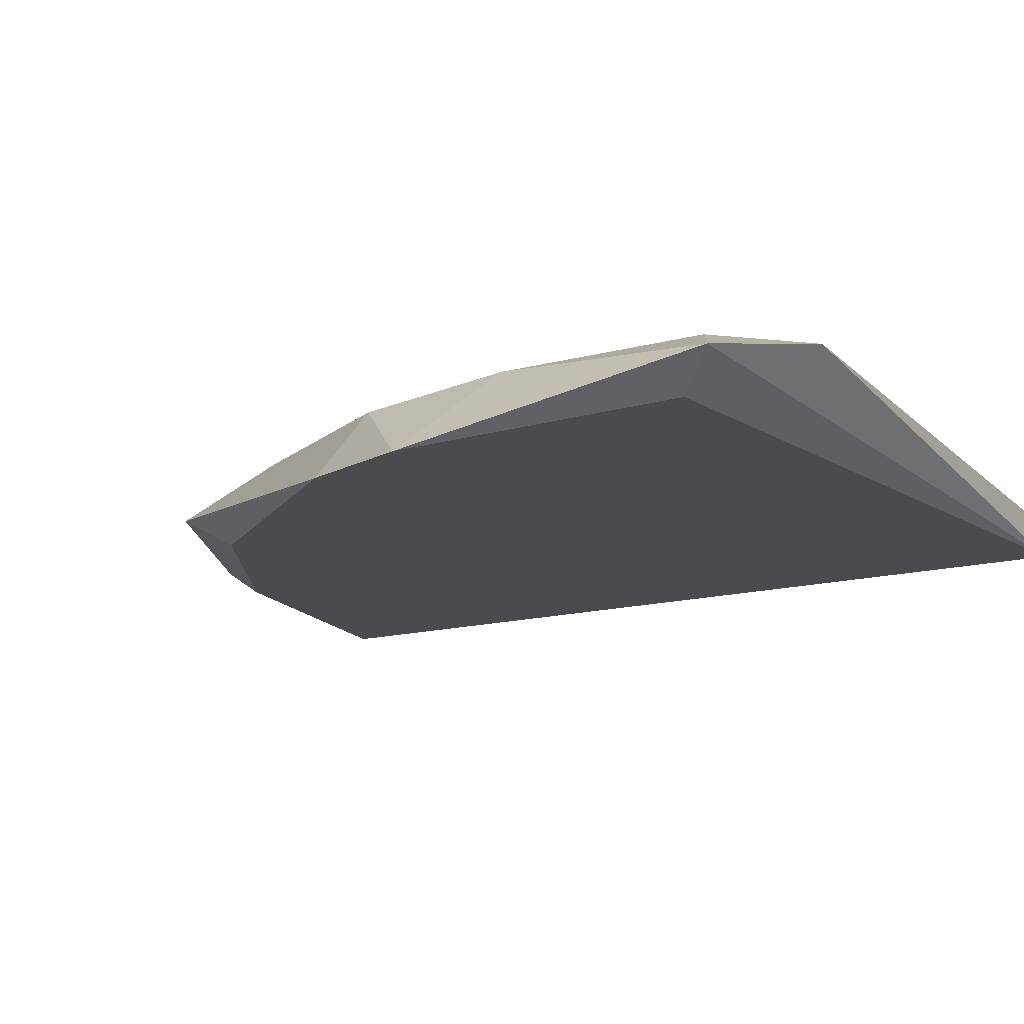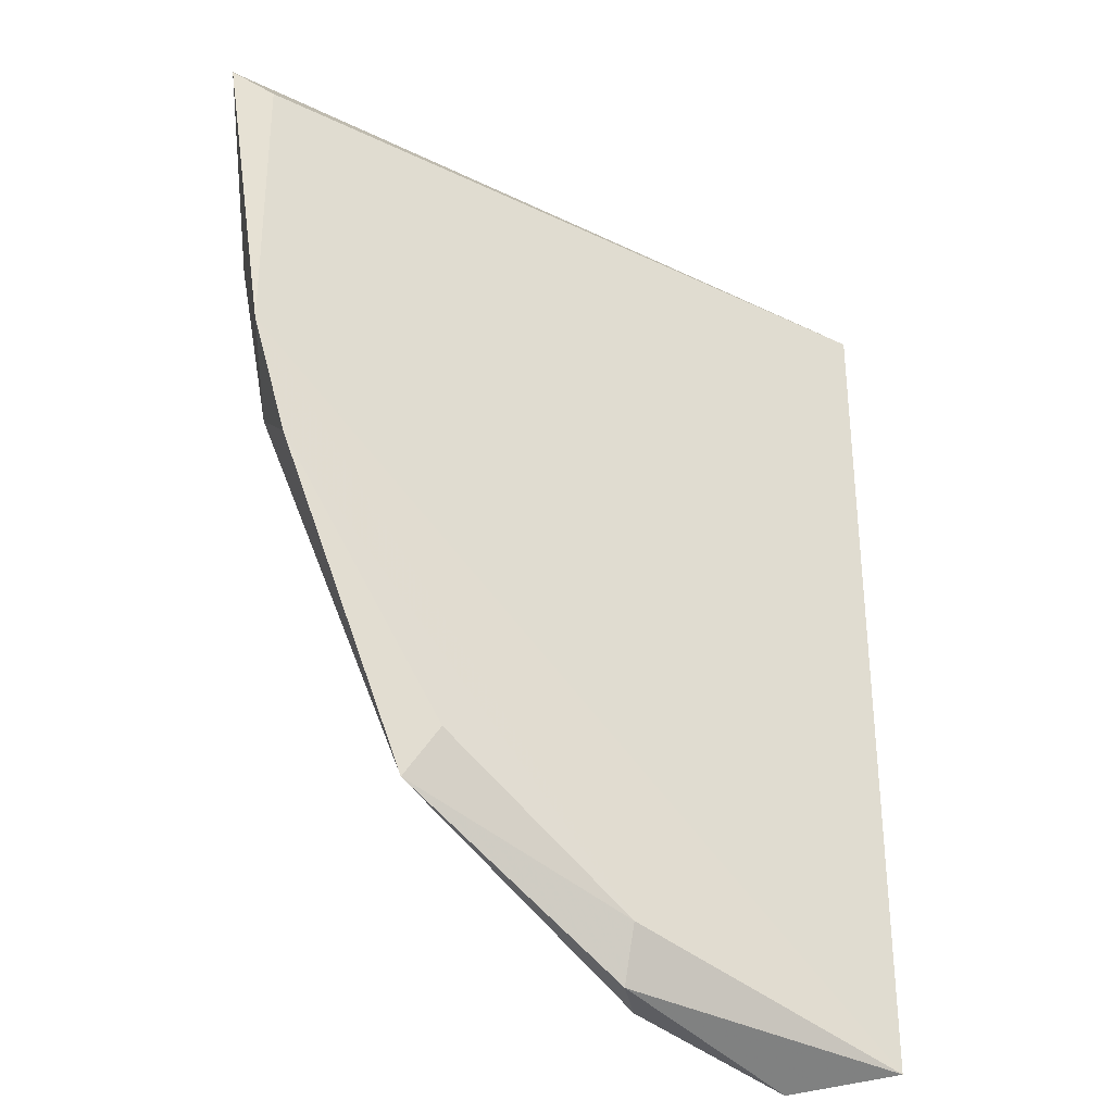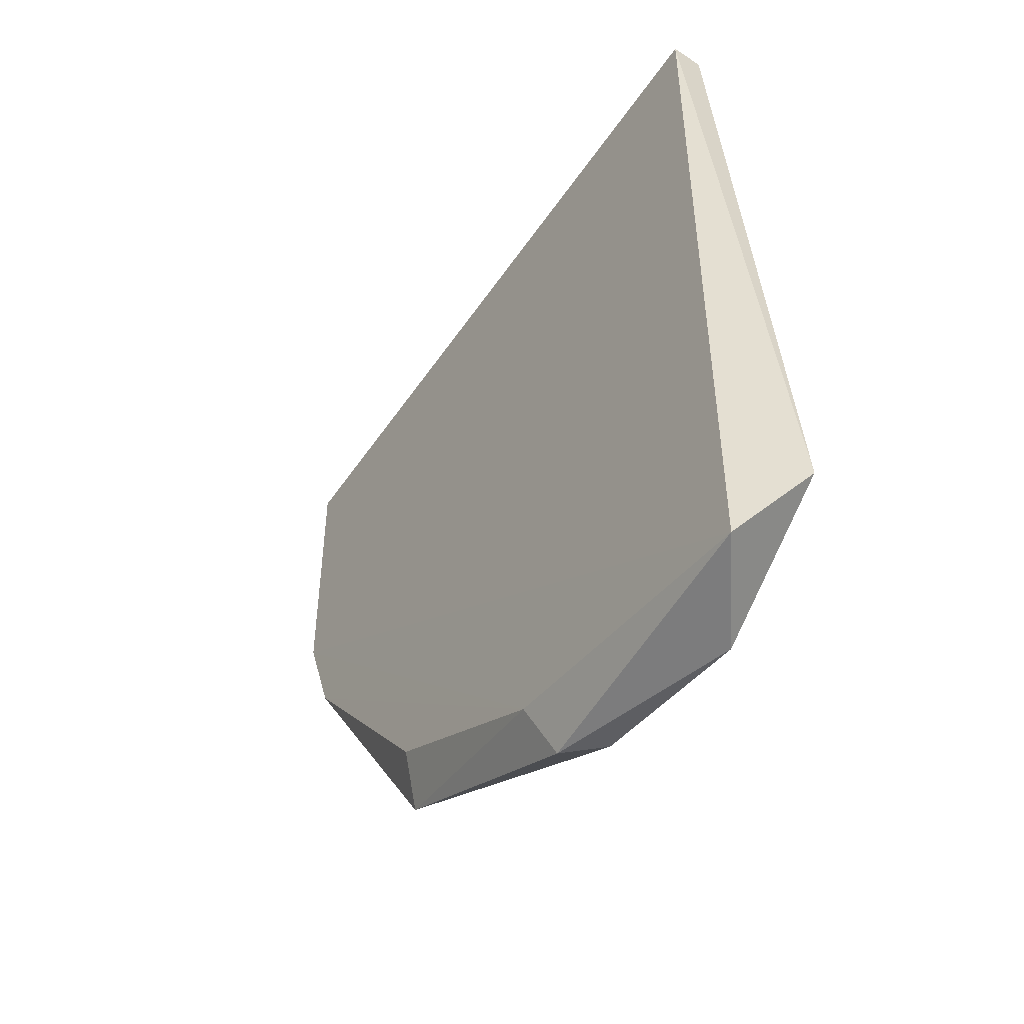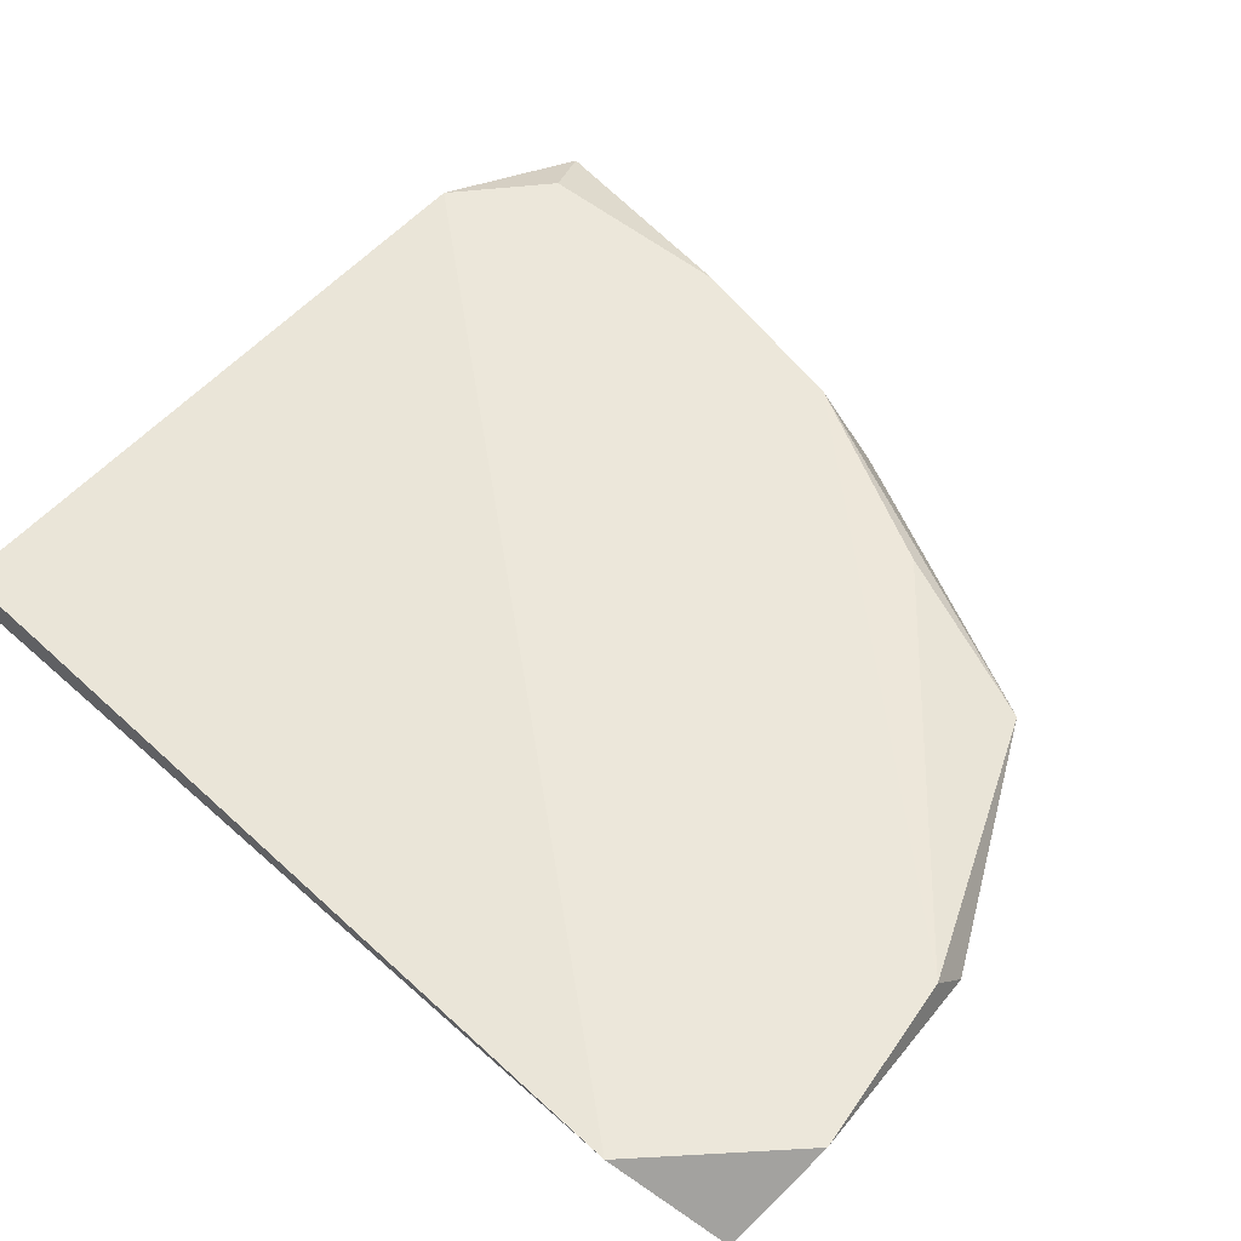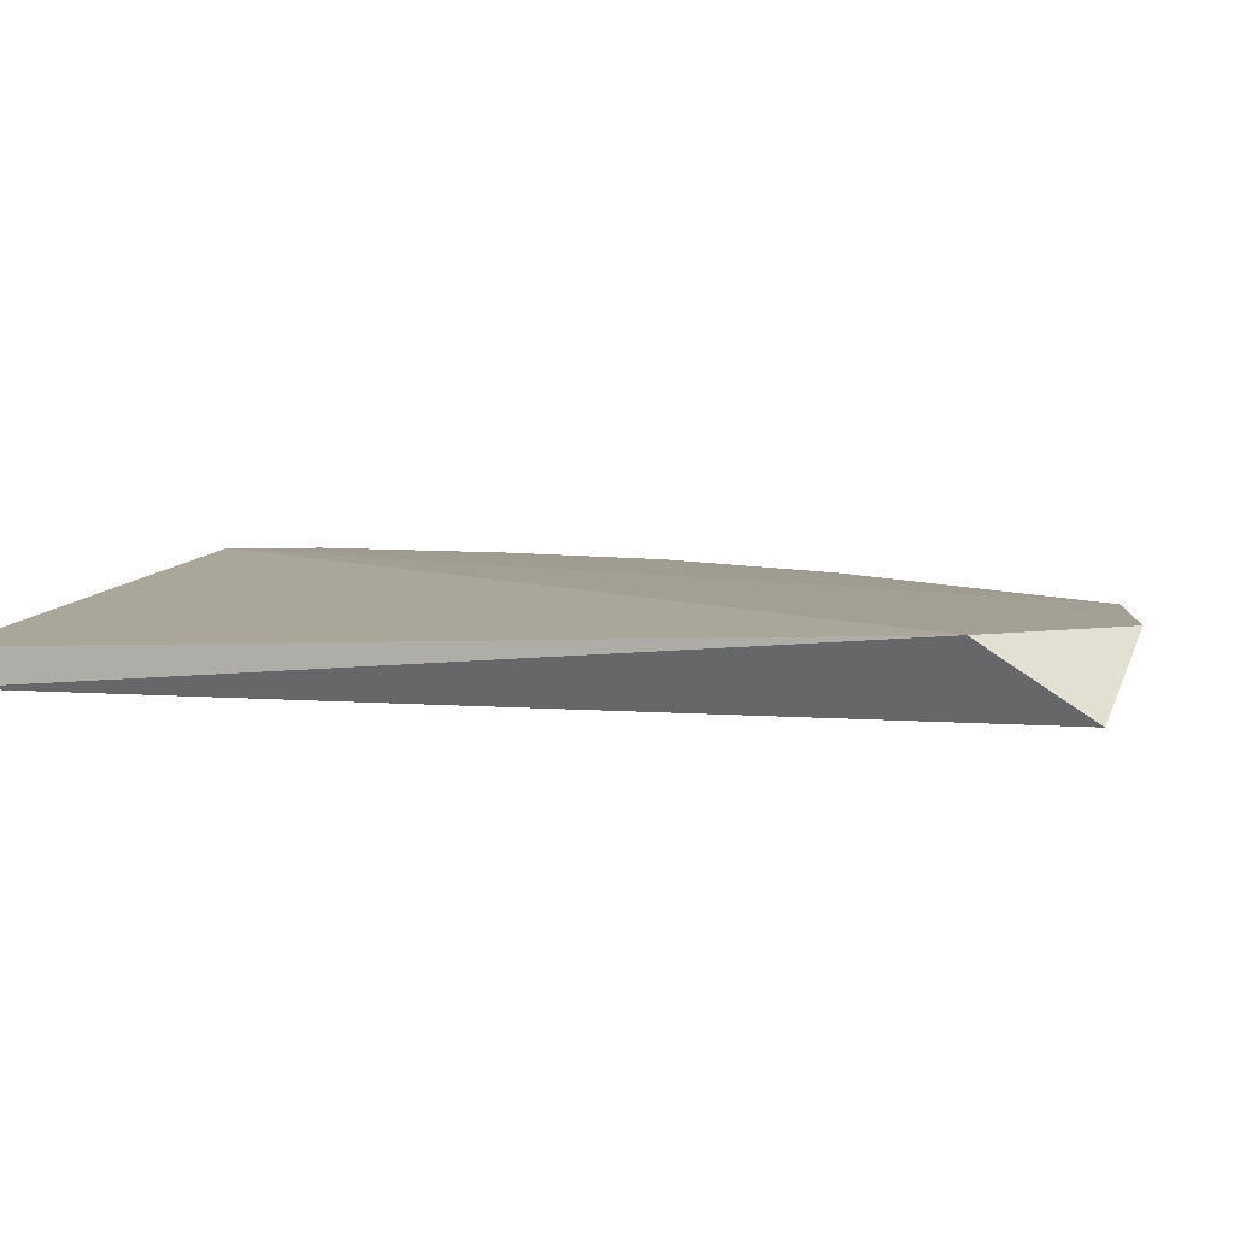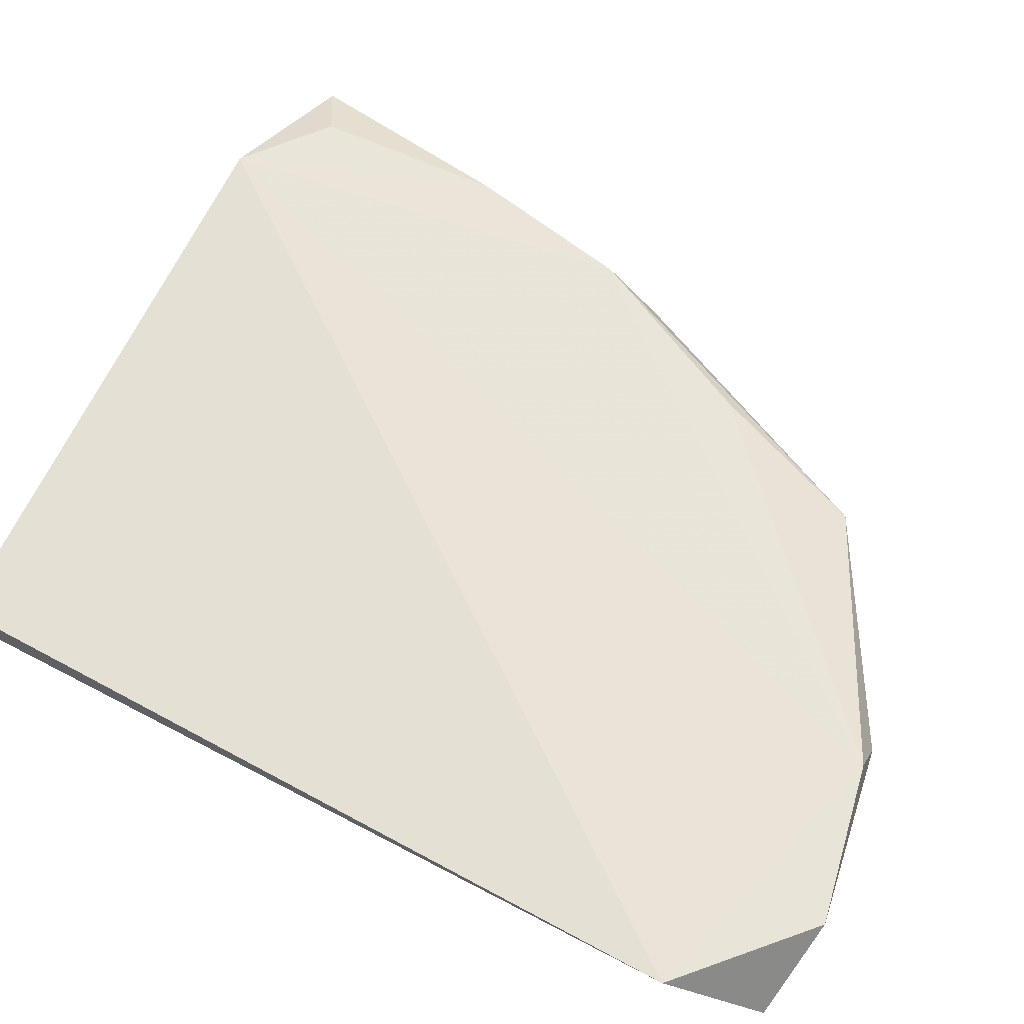
<metadata>
{"format":"obj","ext":"obj","renderer":"f3d","projection":"perspective","resolution":1024,"background":"white","views":[{"elev":-13.9,"azim":-56.7,"up":"+Y"},{"elev":-38.6,"azim":-33.9,"up":"+Z"},{"elev":-54.6,"azim":54.9,"up":"+Z"},{"elev":51.4,"azim":134.4,"up":"+Y"},{"elev":5.6,"azim":106.0,"up":"+Y"},{"elev":61.5,"azim":118.0,"up":"+Y"}]}
</metadata>
<code>
v -0.235 -0.237 -0.1794
v -0.07157 -0.237 0.05555
v -0.2599 -0.2261 0.0652
v -0.2962 -0.2463 0.04305
v -0.06386 -0.2261 -0.1963
v -0.07601 -0.2469 -0.2251
v -0.07157 -0.2472 0.05555
v -0.2804 -0.2283 -0.07012
v -0.1533 -0.2268 -0.2203
v -0.2825 -0.2459 -0.08749
v -0.3065 -0.237 0.05555
v -0.1664 -0.2461 -0.2052
v -0.1022 -0.2268 -0.2305
v -0.1635 -0.237 -0.2203
v -0.2882 -0.2276 0.04476
v -0.2945 -0.2462 -0.0508
v -0.2512 -0.2287 -0.129
v -0.228 -0.2457 -0.1654
v -0.2914 -0.2281 -0.0163
f 16 11 19
f 3 2 5
f 2 3 7
f 5 2 7
f 6 5 7
f 4 6 7
f 3 5 9
f 8 3 9
f 8 1 10
f 7 3 11
f 4 7 11
f 5 6 13
f 9 5 13
f 9 13 14
f 1 9 14
f 6 12 14
f 12 1 14
f 13 6 14
f 11 3 15
f 6 4 16
f 8 10 16
f 4 11 16
f 12 6 16
f 10 12 16
f 1 8 17
f 9 1 17
f 8 9 17
f 10 1 18
f 1 12 18
f 12 10 18
f 3 8 19
f 15 3 19
f 11 15 19
f 8 16 19

</code>
